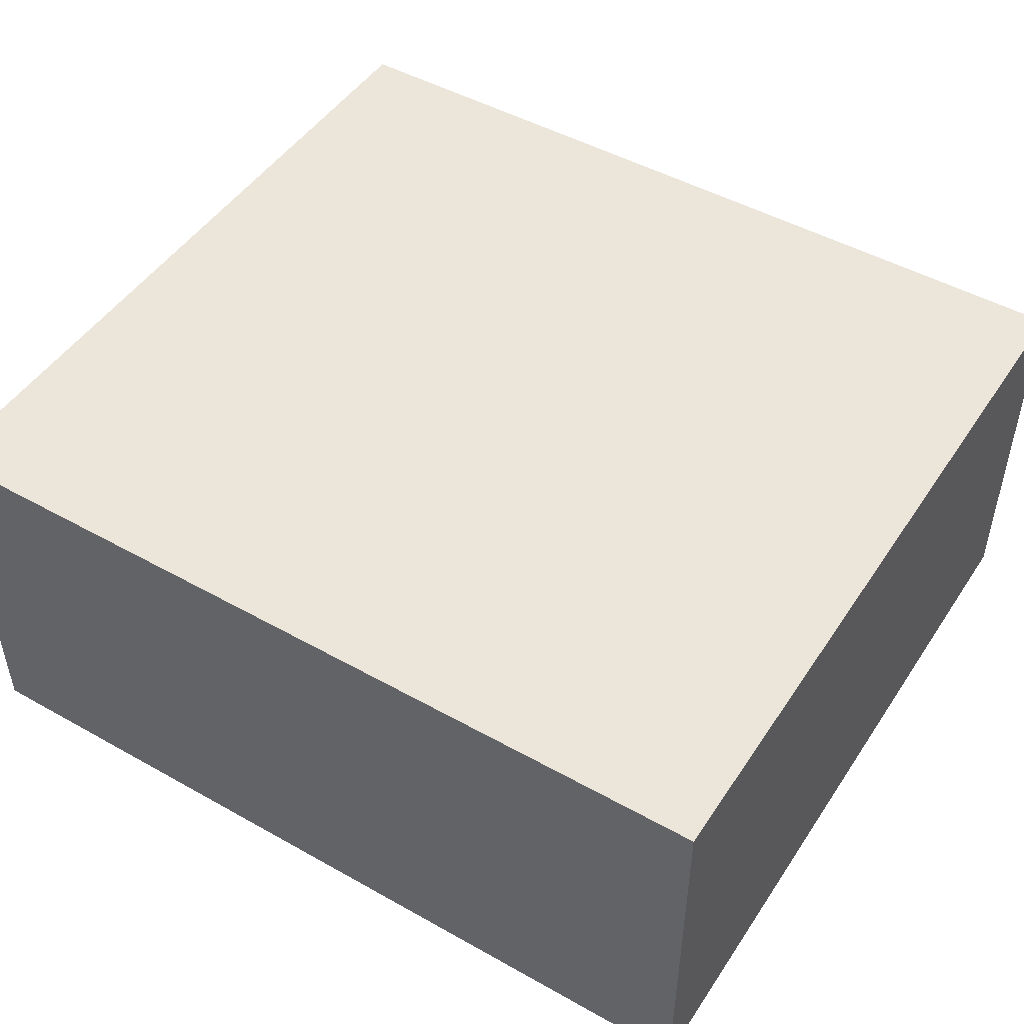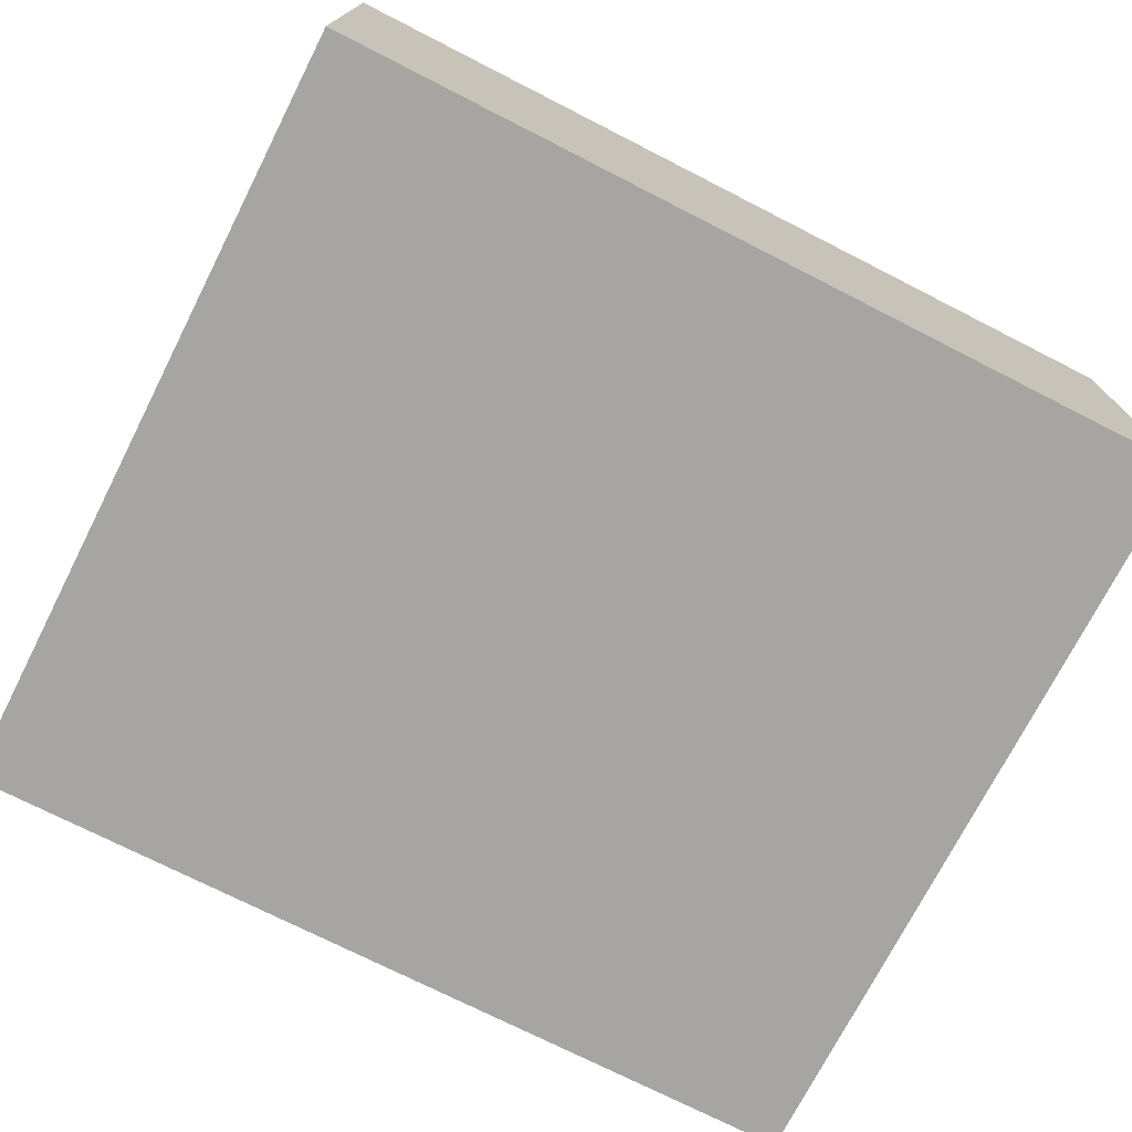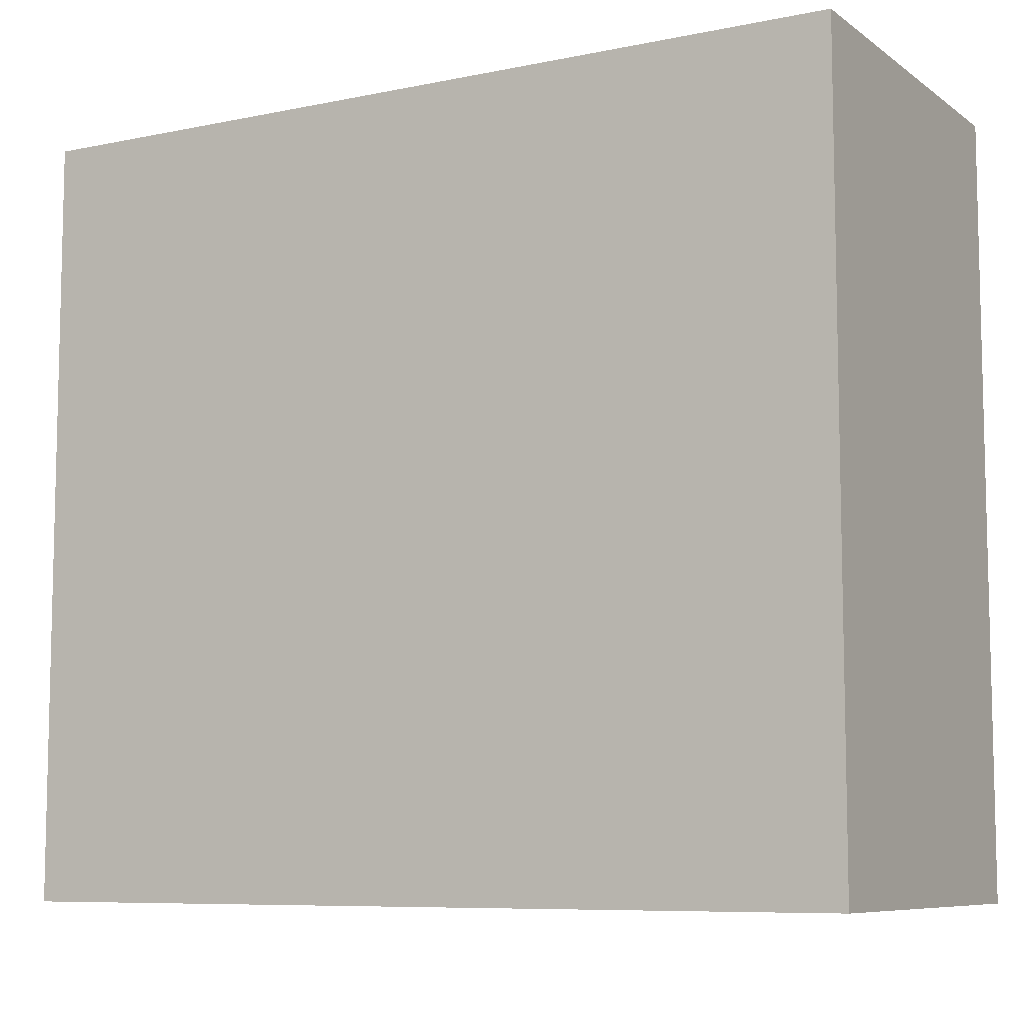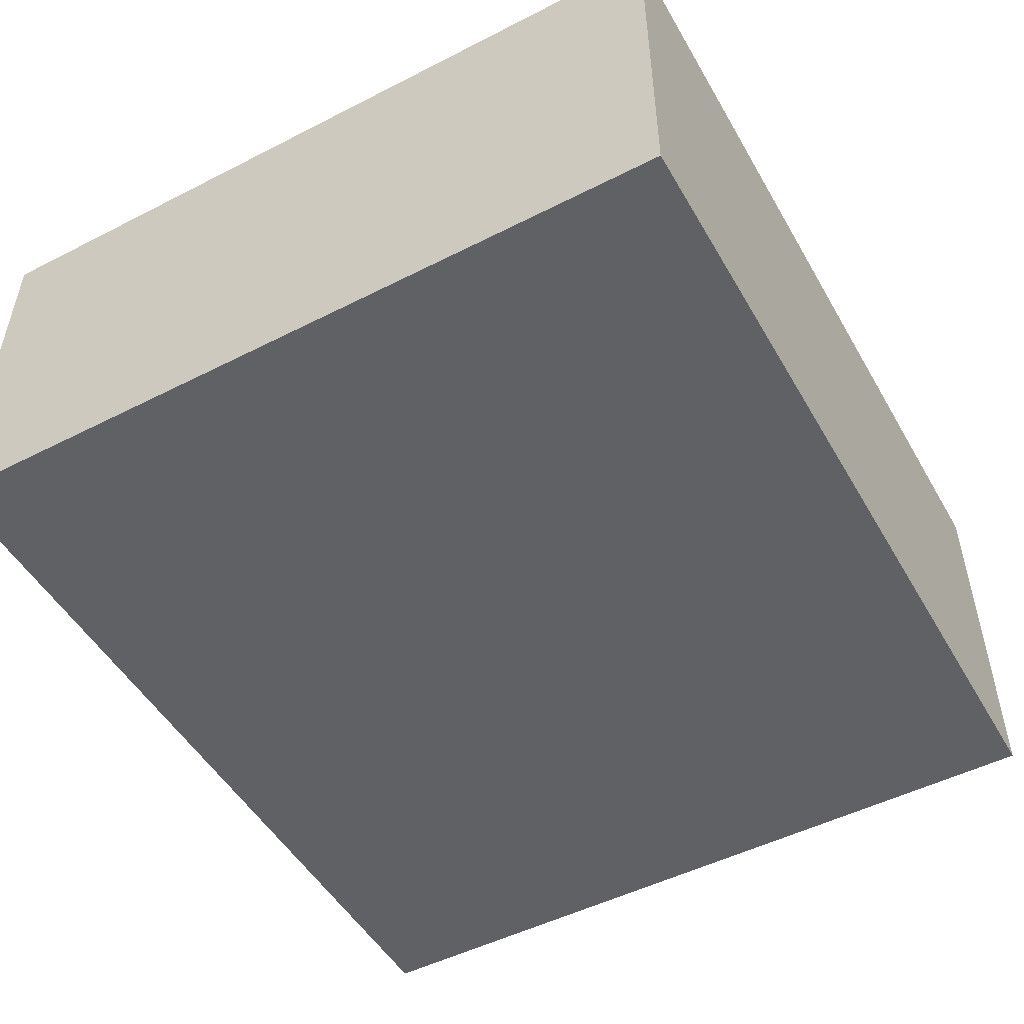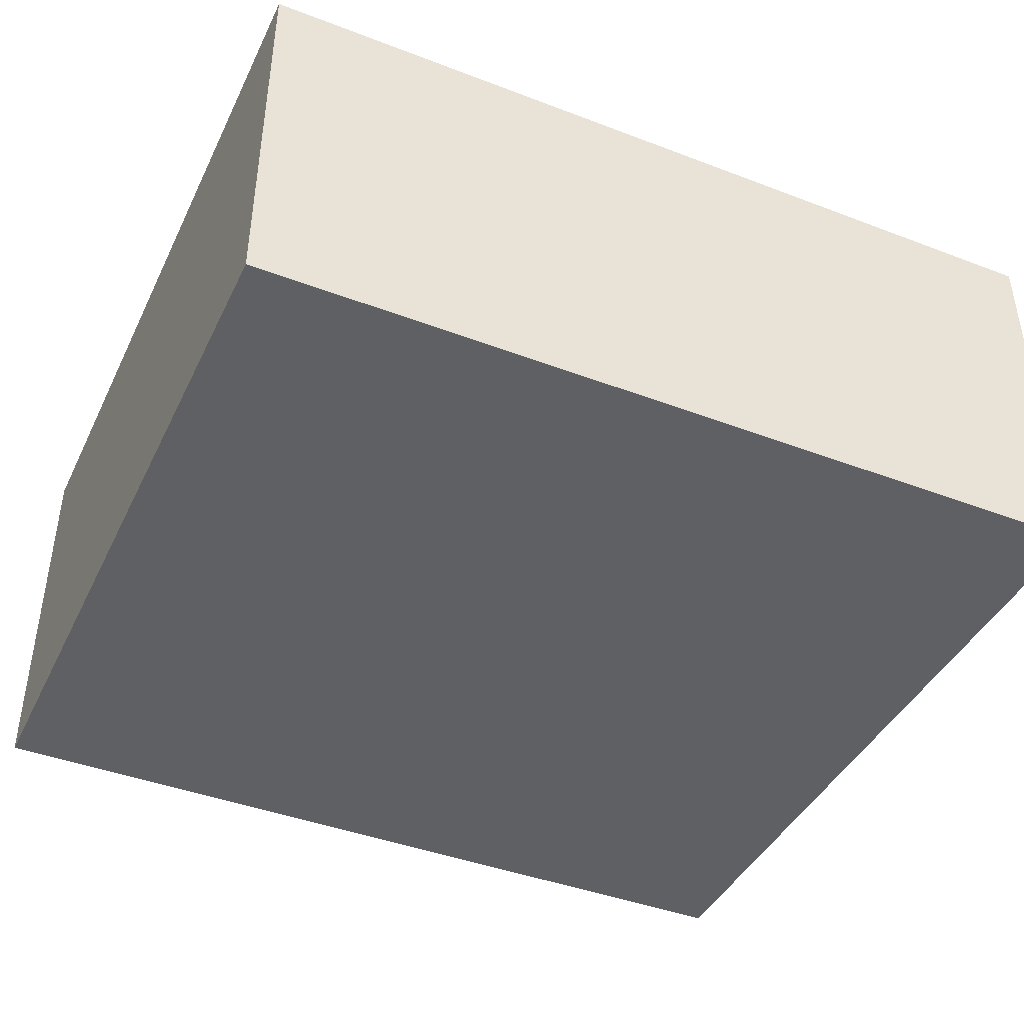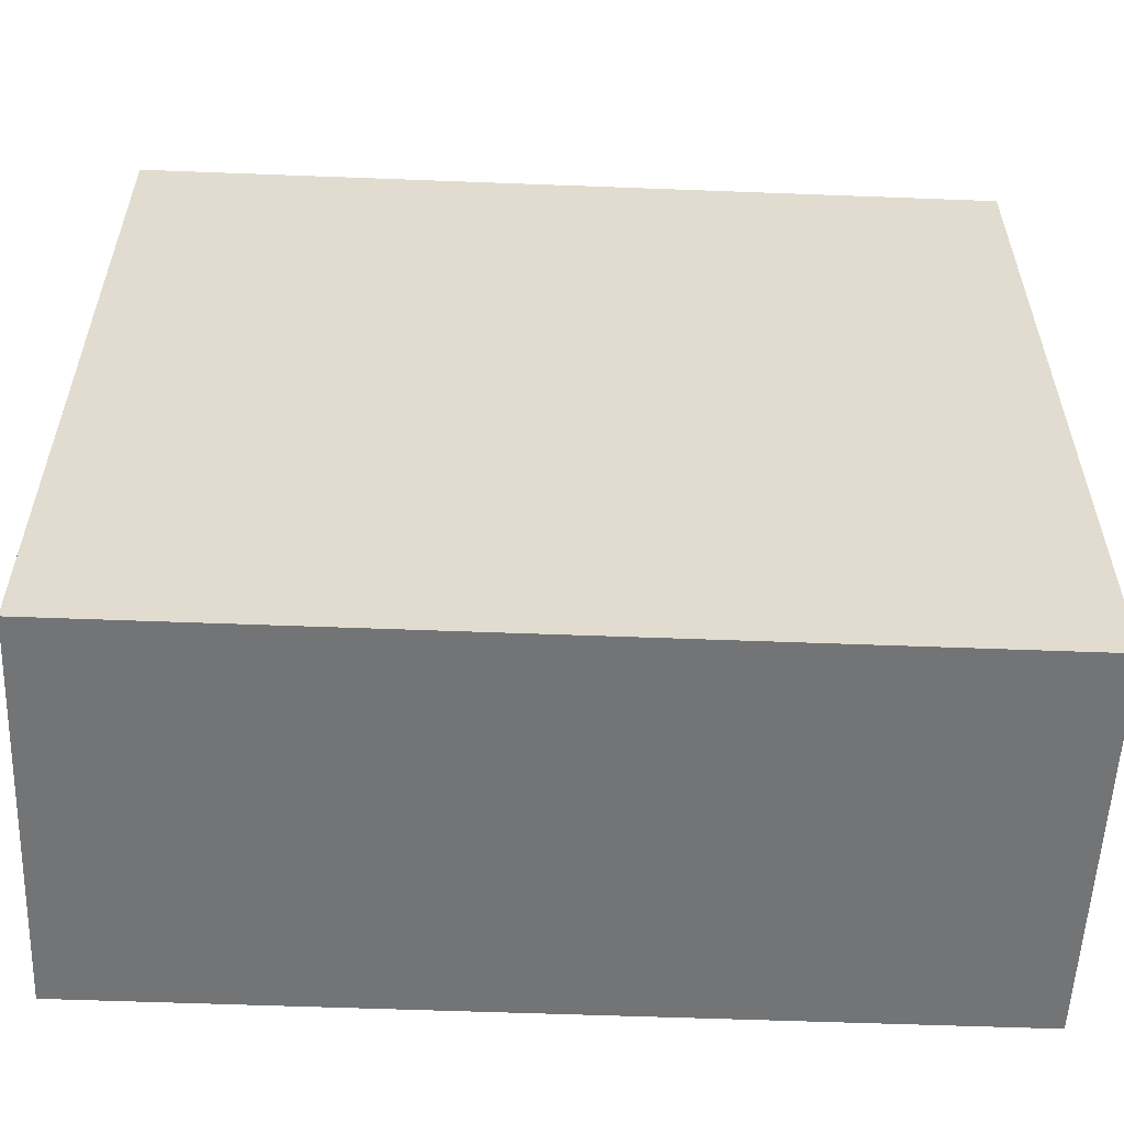
<metadata>
{"format":"obj","ext":"obj","renderer":"f3d","projection":"perspective","resolution":1024,"background":"white","views":[{"elev":48.2,"azim":32.1,"up":"+Z"},{"elev":-73.6,"azim":153.0,"up":"+Z"},{"elev":-8.1,"azim":-150.4,"up":"+Y"},{"elev":-50.3,"azim":119.2,"up":"+Z"},{"elev":-42.3,"azim":155.5,"up":"+Z"},{"elev":-56.2,"azim":-2.3,"up":"+Y"}]}
</metadata>
<code>
v  0 80 40
v  0 0 40
v  88.5 0 40
v  88.5 80 40
v  88.5 80 0
v  88.5 0 0
v  0 0 -0
v  0 80 0
g cooling
f 1 2 3 4
f 5 6 7 8
f 5 8 1 4
f 8 7 2 1
f 3 2 7 6
f 5 4 3 6

</code>
